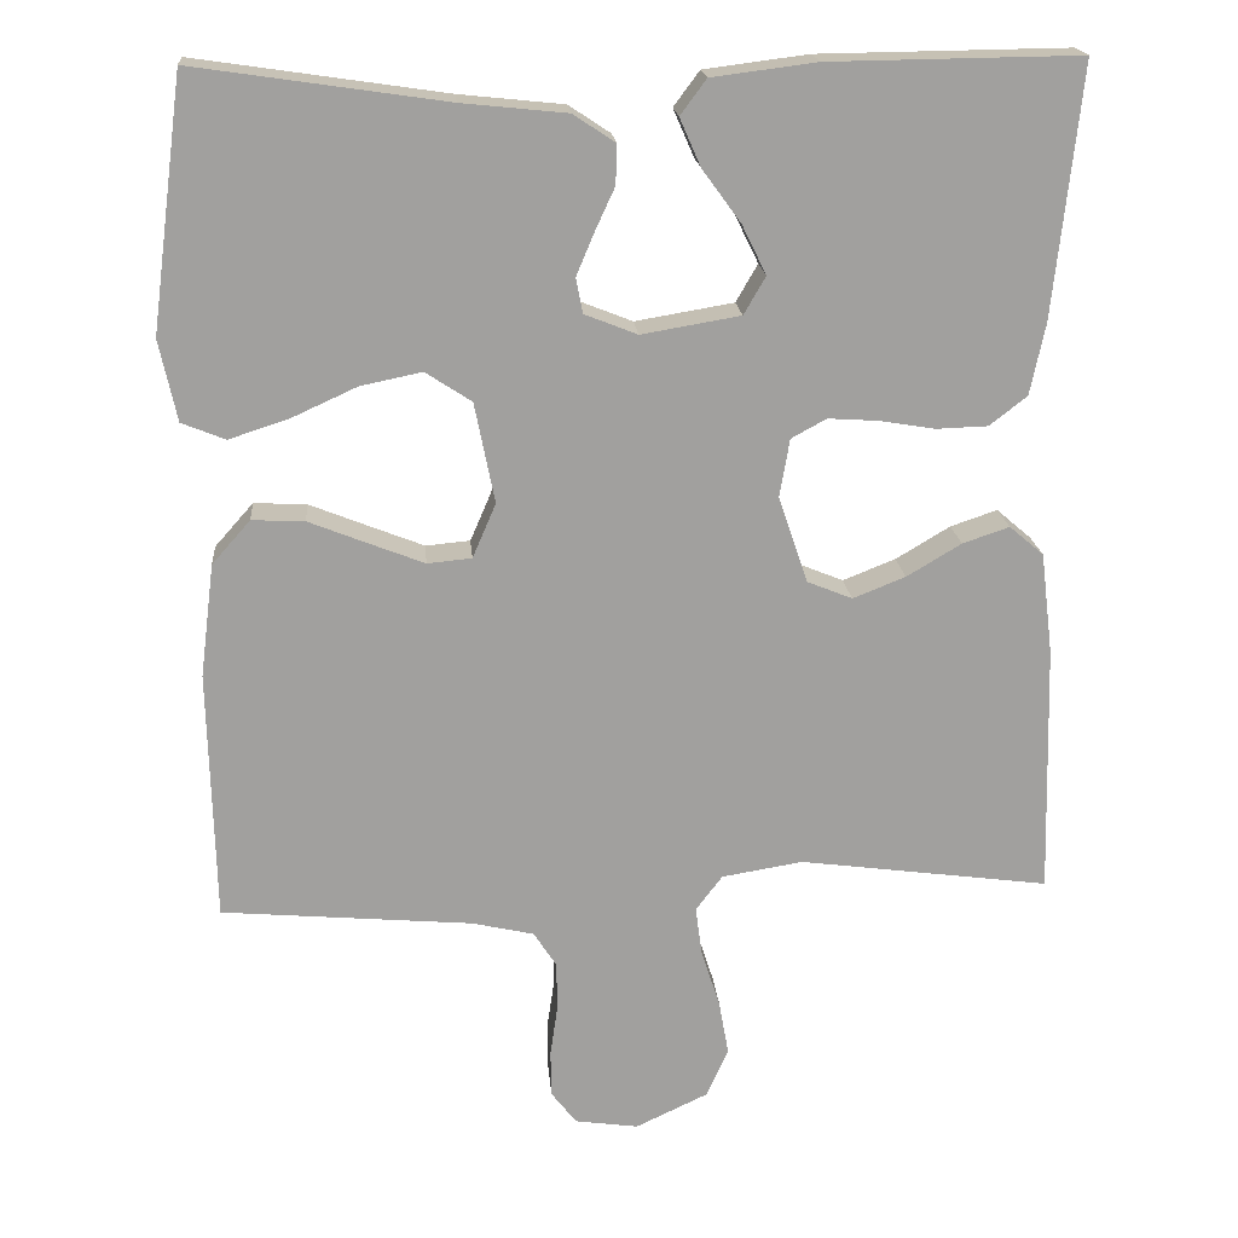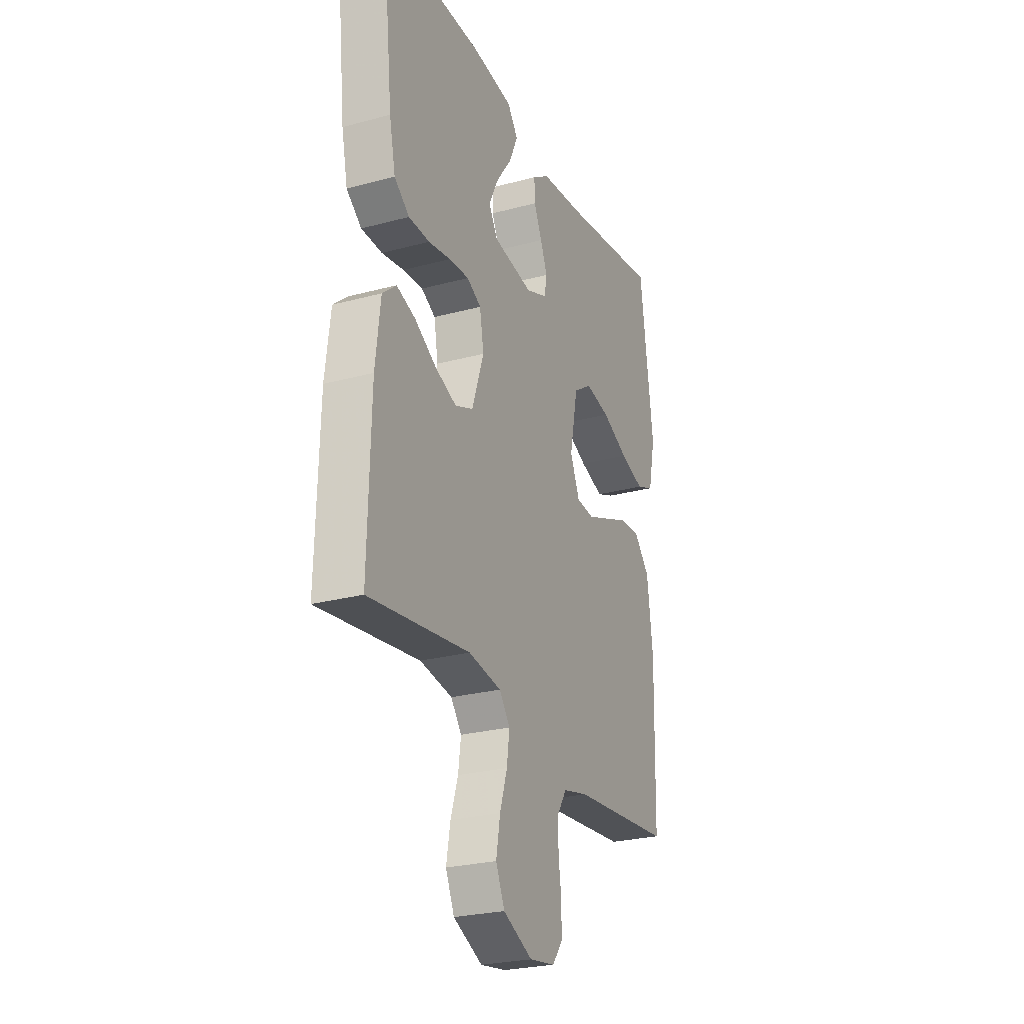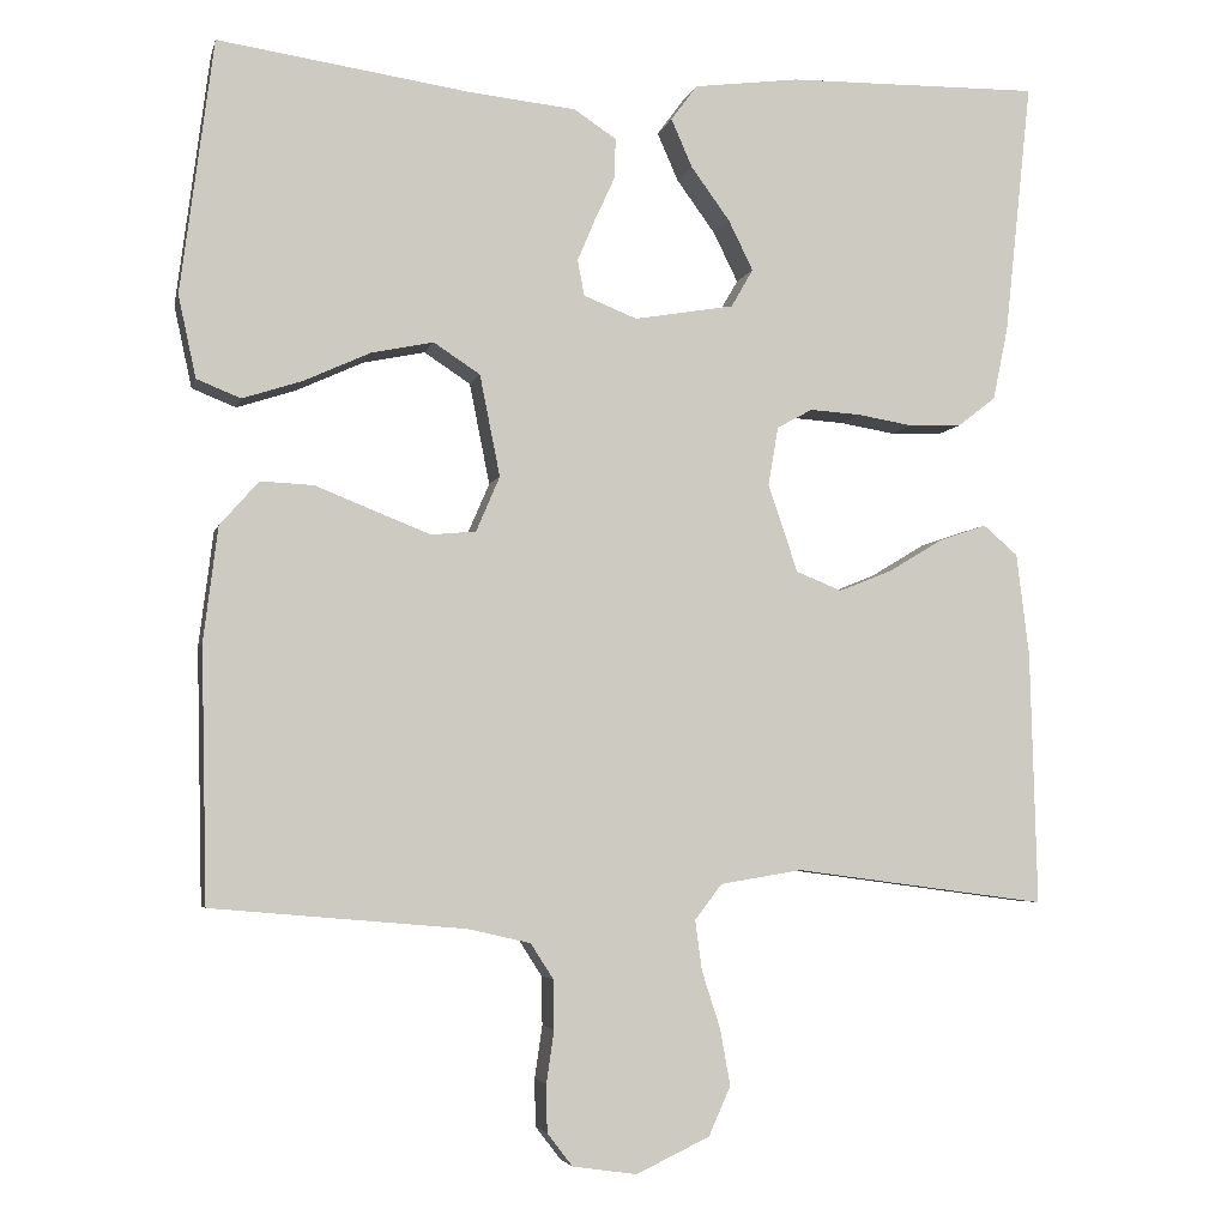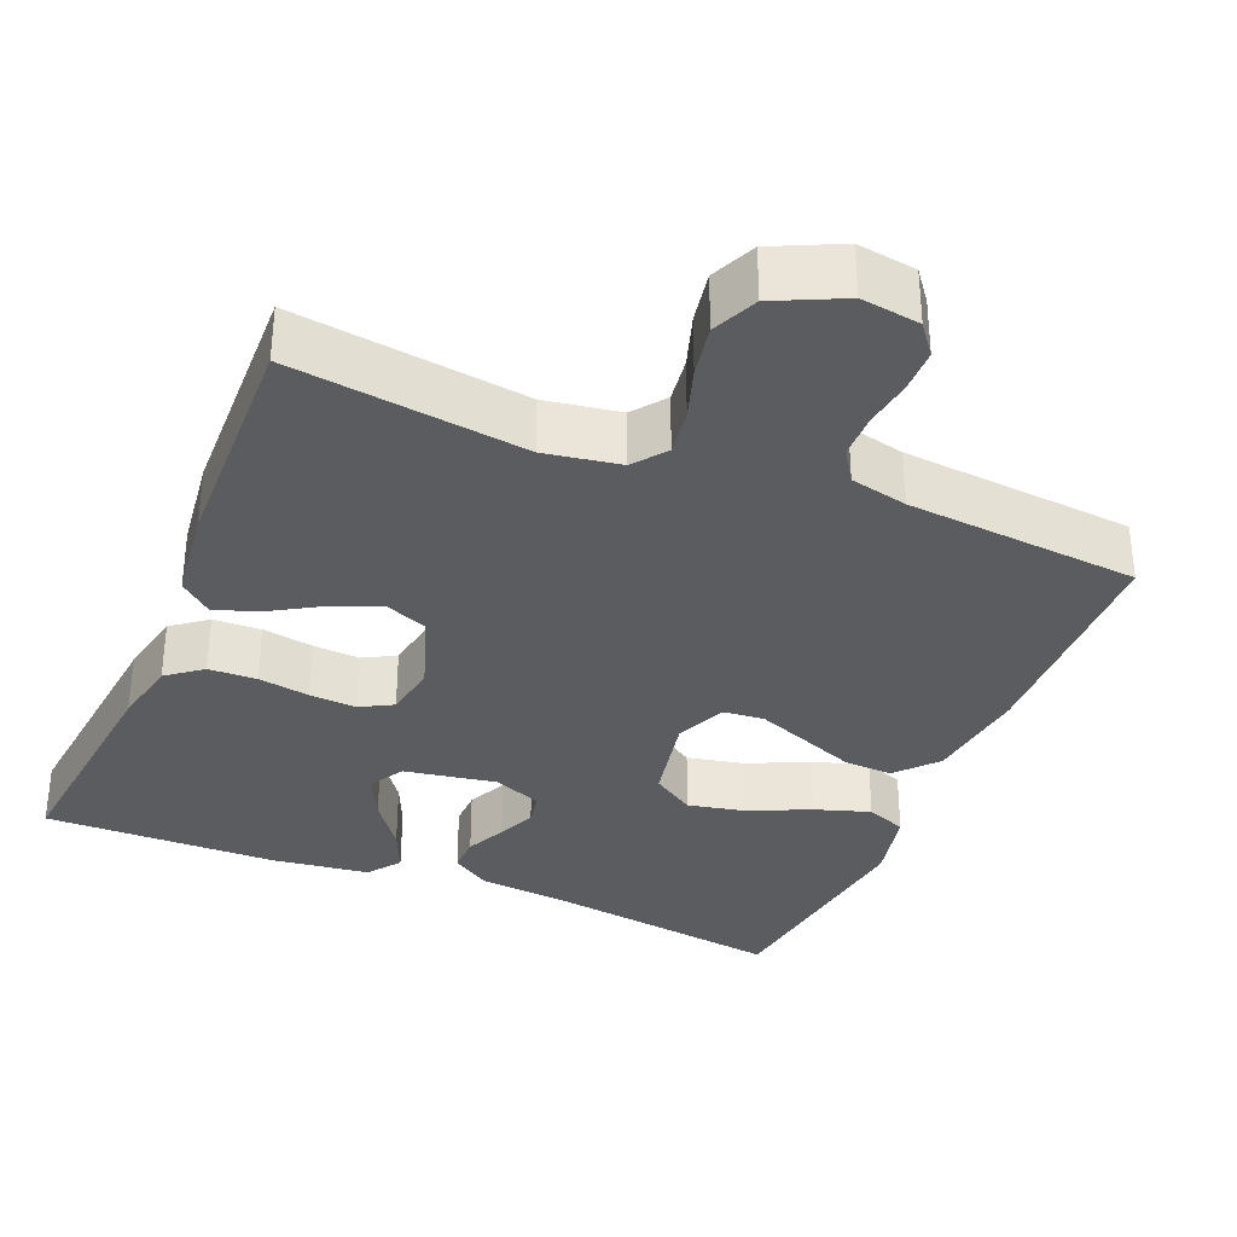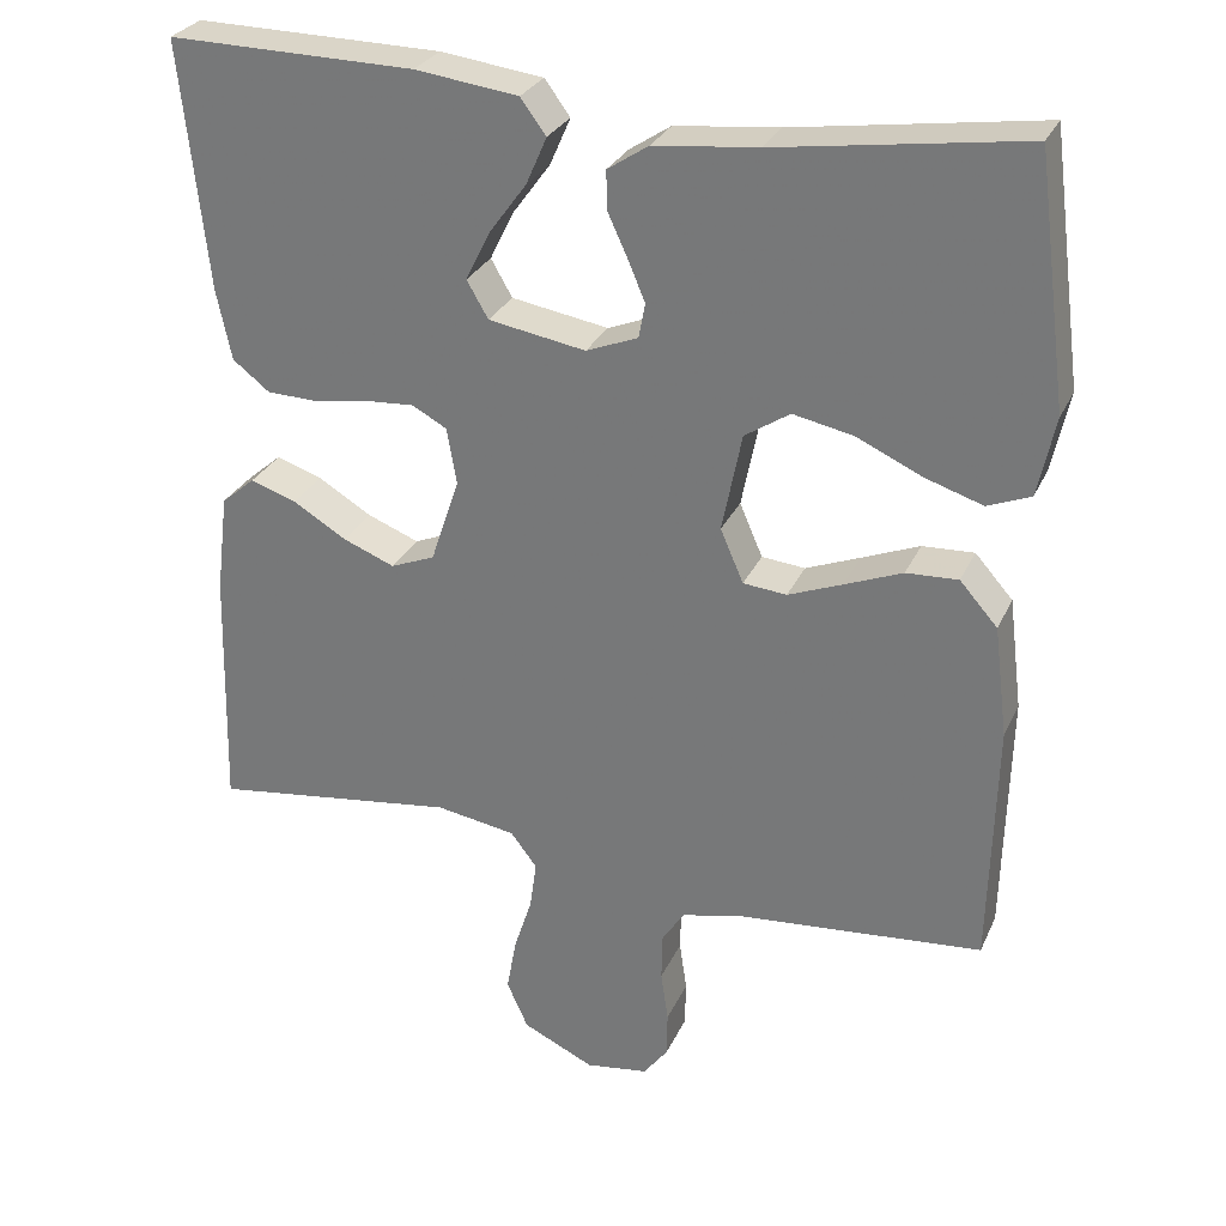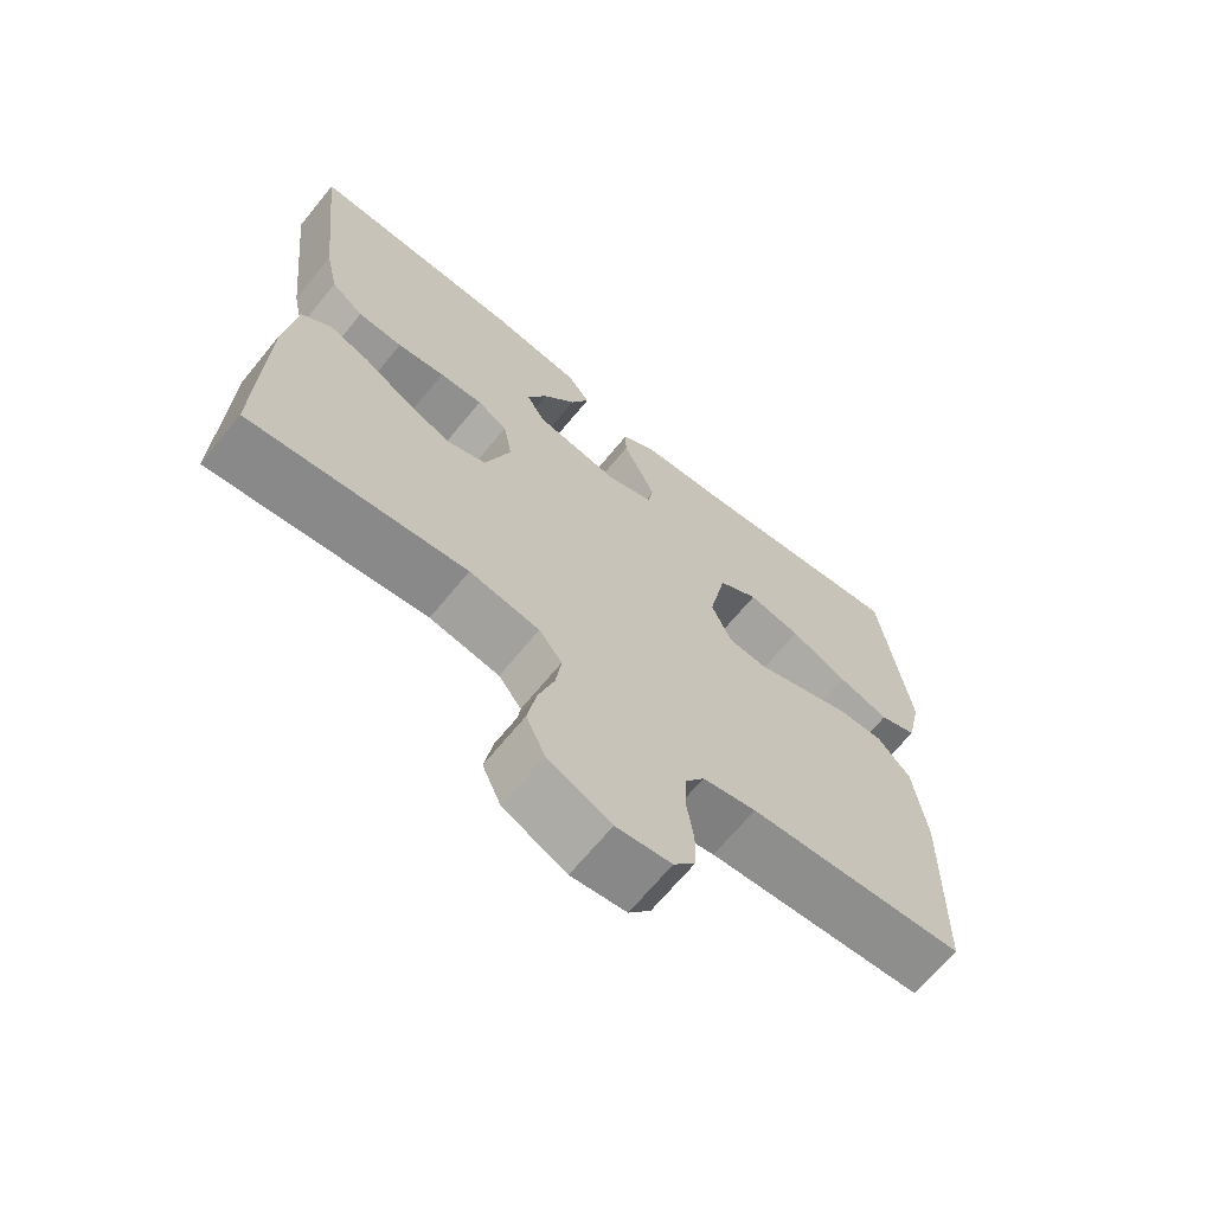
<metadata>
{"format":"obj","ext":"obj","renderer":"f3d","projection":"perspective","resolution":1024,"background":"white","views":[{"elev":18.6,"azim":-4.8,"up":"+Z"},{"elev":-25.8,"azim":113.2,"up":"+Z"},{"elev":-4.4,"azim":-12.8,"up":"+Z"},{"elev":-33.7,"azim":157.5,"up":"+Y"},{"elev":28.7,"azim":-159.1,"up":"+Z"},{"elev":-67.6,"azim":140.6,"up":"+Z"}]}
</metadata>
<code>
v 0.5 0.07 -0.5
v 0.2 0.07 -0.46
v 0.103 0.07 -0.476
v 0.071 0.07 -0.518
v 0.079 0.07 -0.577
v 0.101 0.07 -0.645
v 0.113 0.07 -0.712
v 0.087 0.07 -0.77
v 0 0.07 -0.811
v -0.076 0.07 -0.8
v -0.106 0.07 -0.761
v -0.107 0.07 -0.705
v -0.098 0.07 -0.643
v -0.099 0.07 -0.585
v -0.126 0.07 -0.543
v -0.2 0.07 -0.526
v -0.5 0.07 -0.5
v -0.507 0.07 -0.2
v -0.49 0.07 -0.065
v -0.444 0.07 -0.013
v -0.381 0.07 -0.016
v -0.311 0.07 -0.044
v -0.245 0.07 -0.07
v -0.192 0.07 -0.065
v -0.164 0.07 0
v -0.188 0.07 0.12
v -0.243 0.07 0.156
v -0.316 0.07 0.141
v -0.395 0.07 0.105
v -0.466 0.07 0.082
v -0.518 0.07 0.103
v -0.539 0.07 0.2
v -0.5 0.07 0.5
v -0.2 0.07 0.456
v -0.075 0.07 0.443
v -0.025 0.07 0.41
v -0.026 0.07 0.363
v -0.05 0.07 0.311
v -0.071 0.07 0.261
v -0.063 0.07 0.219
v 0 0.07 0.194
v 0.118 0.07 0.214
v 0.144 0.07 0.259
v 0.115 0.07 0.318
v 0.069 0.07 0.381
v 0.044 0.07 0.438
v 0.075 0.07 0.48
v 0.2 0.07 0.496
v 0.5 0.07 0.5
v 0.468 0.07 0.2
v 0.45 0.07 0.114
v 0.405 0.07 0.079
v 0.343 0.07 0.077
v 0.277 0.07 0.088
v 0.217 0.07 0.092
v 0.175 0.07 0.069
v 0.163 0.07 0
v 0.198 0.07 -0.104
v 0.252 0.07 -0.126
v 0.315 0.07 -0.101
v 0.38 0.07 -0.062
v 0.436 0.07 -0.043
v 0.477 0.07 -0.078
v 0.492 0.07 -0.2
v 0.5 0 -0.5
v 0.2 0 -0.46
v 0.103 0 -0.476
v 0.071 0 -0.518
v 0.079 0 -0.577
v 0.101 0 -0.645
v 0.113 0 -0.712
v 0.087 0 -0.77
v 0 0 -0.811
v -0.076 0 -0.8
v -0.106 0 -0.761
v -0.107 0 -0.705
v -0.098 0 -0.643
v -0.099 0 -0.585
v -0.126 0 -0.543
v -0.2 0 -0.526
v -0.5 0 -0.5
v -0.507 0 -0.2
v -0.49 0 -0.065
v -0.444 0 -0.013
v -0.381 0 -0.016
v -0.311 0 -0.044
v -0.245 0 -0.07
v -0.192 0 -0.065
v -0.164 0 0
v -0.188 0 0.12
v -0.243 0 0.156
v -0.316 0 0.141
v -0.395 0 0.105
v -0.466 0 0.082
v -0.518 0 0.103
v -0.539 0 0.2
v -0.5 0 0.5
v -0.2 0 0.456
v -0.075 0 0.443
v -0.025 0 0.41
v -0.026 0 0.363
v -0.05 0 0.311
v -0.071 0 0.261
v -0.063 0 0.219
v 0 0 0.194
v 0.118 0 0.214
v 0.144 0 0.259
v 0.115 0 0.318
v 0.069 0 0.381
v 0.044 0 0.438
v 0.075 0 0.48
v 0.2 0 0.496
v 0.5 0 0.5
v 0.468 0 0.2
v 0.45 0 0.114
v 0.405 0 0.079
v 0.343 0 0.077
v 0.277 0 0.088
v 0.217 0 0.092
v 0.175 0 0.069
v 0.163 0 0
v 0.198 0 -0.104
v 0.252 0 -0.126
v 0.315 0 -0.101
v 0.38 0 -0.062
v 0.436 0 -0.043
v 0.477 0 -0.078
v 0.492 0 -0.2
f 63 64 1 2
f 60 61 62 63
f 59 60 63 2
f 58 59 2 3
f 57 58 3 4
f 56 57 4
f 51 52 53 54
f 51 54 55
f 50 51 55
f 49 50 55
f 48 49 55 56
f 44 45 46 47
f 43 44 47 48
f 35 36 37 38
f 34 35 38 39
f 33 34 39 40
f 31 32 33 40
f 28 29 30 31
f 27 28 31 40
f 19 20 21 22
f 19 22 23
f 16 17 18 19
f 15 16 19 23
f 14 15 23 24
f 10 11 12 13
f 10 13 14
f 9 10 14
f 5 6 7 8
f 4 5 8 9
f 43 48 56 4
f 26 27 40 41
f 25 26 41 42
f 24 25 42
f 14 24 42
f 14 42 43
f 4 9 14 43
f 66 65 128 127
f 127 126 125 124
f 66 127 124 123
f 67 66 123 122
f 68 67 122 121
f 68 121 120
f 118 117 116 115
f 119 118 115
f 119 115 114
f 119 114 113
f 120 119 113 112
f 111 110 109 108
f 112 111 108 107
f 102 101 100 99
f 103 102 99 98
f 104 103 98 97
f 104 97 96 95
f 95 94 93 92
f 104 95 92 91
f 86 85 84 83
f 87 86 83
f 83 82 81 80
f 87 83 80 79
f 88 87 79 78
f 77 76 75 74
f 78 77 74
f 78 74 73
f 72 71 70 69
f 73 72 69 68
f 68 120 112 107
f 105 104 91 90
f 106 105 90 89
f 106 89 88
f 106 88 78
f 107 106 78
f 107 78 73 68
f 1 65 66 2
f 2 66 67 3
f 3 67 68 4
f 4 68 69 5
f 5 69 70 6
f 6 70 71 7
f 7 71 72 8
f 8 72 73 9
f 9 73 74 10
f 10 74 75 11
f 11 75 76 12
f 12 76 77 13
f 13 77 78 14
f 14 78 79 15
f 15 79 80 16
f 16 80 81 17
f 17 81 82 18
f 18 82 83 19
f 19 83 84 20
f 20 84 85 21
f 21 85 86 22
f 22 86 87 23
f 23 87 88 24
f 24 88 89 25
f 25 89 90 26
f 26 90 91 27
f 27 91 92 28
f 28 92 93 29
f 29 93 94 30
f 30 94 95 31
f 31 95 96 32
f 32 96 97 33
f 33 97 98 34
f 34 98 99 35
f 35 99 100 36
f 36 100 101 37
f 37 101 102 38
f 38 102 103 39
f 39 103 104 40
f 40 104 105 41
f 41 105 106 42
f 42 106 107 43
f 43 107 108 44
f 44 108 109 45
f 45 109 110 46
f 46 110 111 47
f 47 111 112 48
f 48 112 113 49
f 49 113 114 50
f 50 114 115 51
f 51 115 116 52
f 52 116 117 53
f 53 117 118 54
f 54 118 119 55
f 55 119 120 56
f 56 120 121 57
f 57 121 122 58
f 58 122 123 59
f 59 123 124 60
f 60 124 125 61
f 61 125 126 62
f 62 126 127 63
f 63 127 128 64
f 64 128 65 1

</code>
